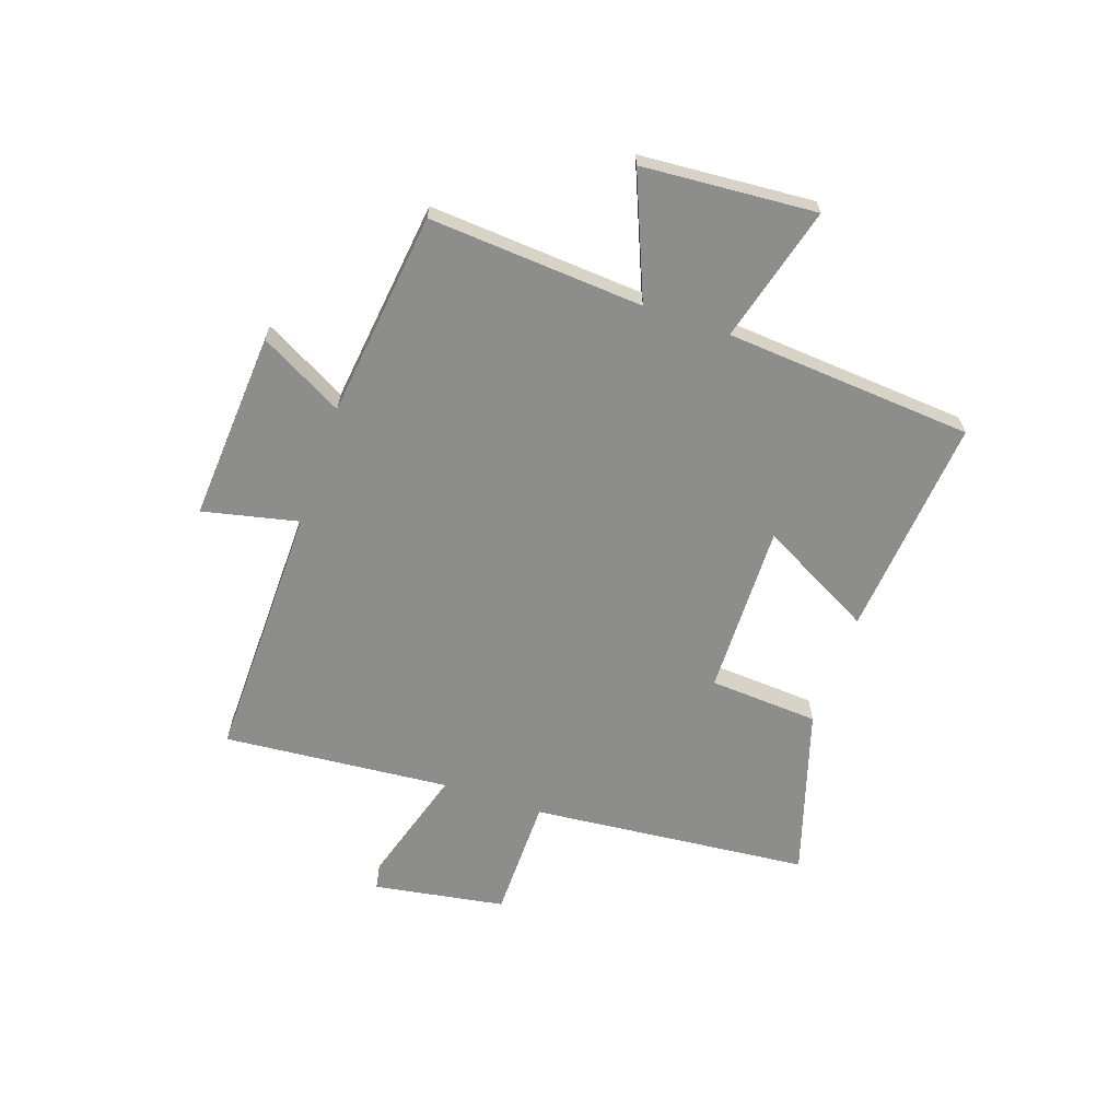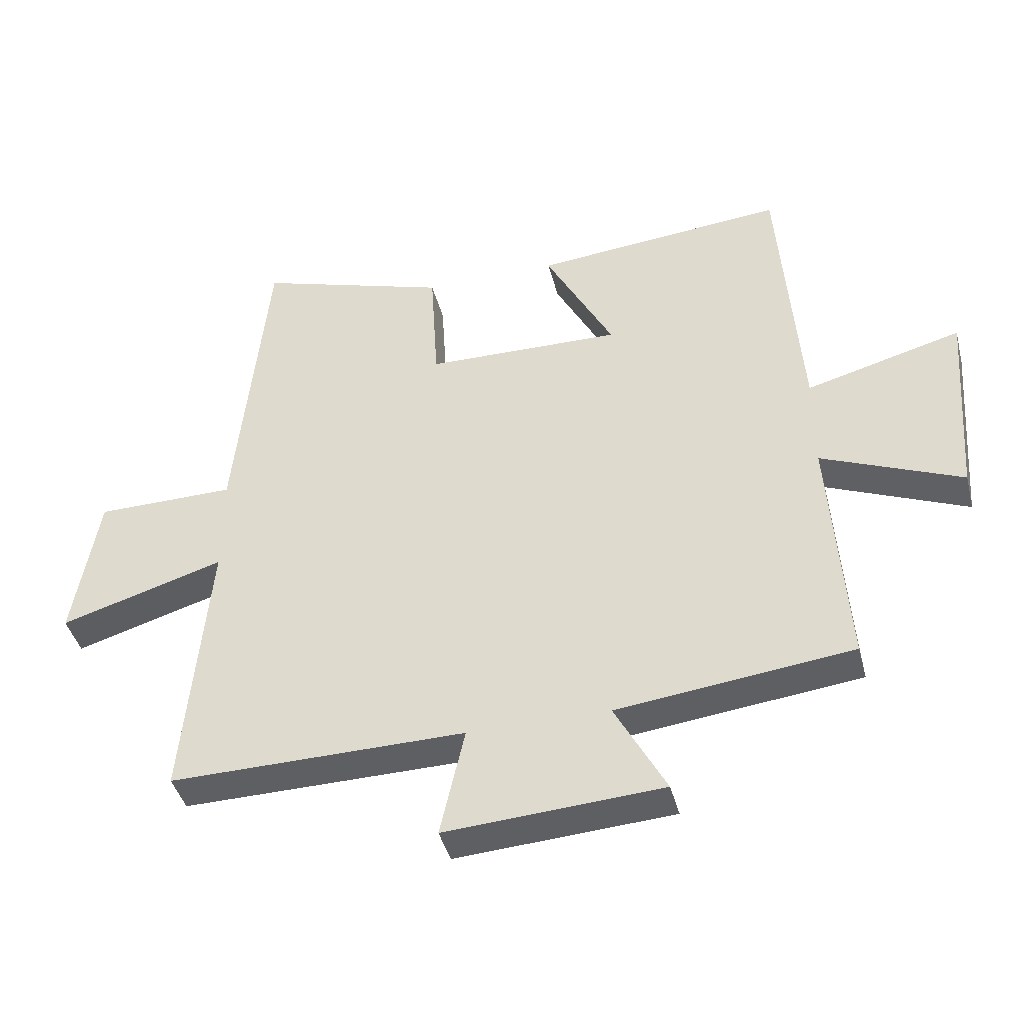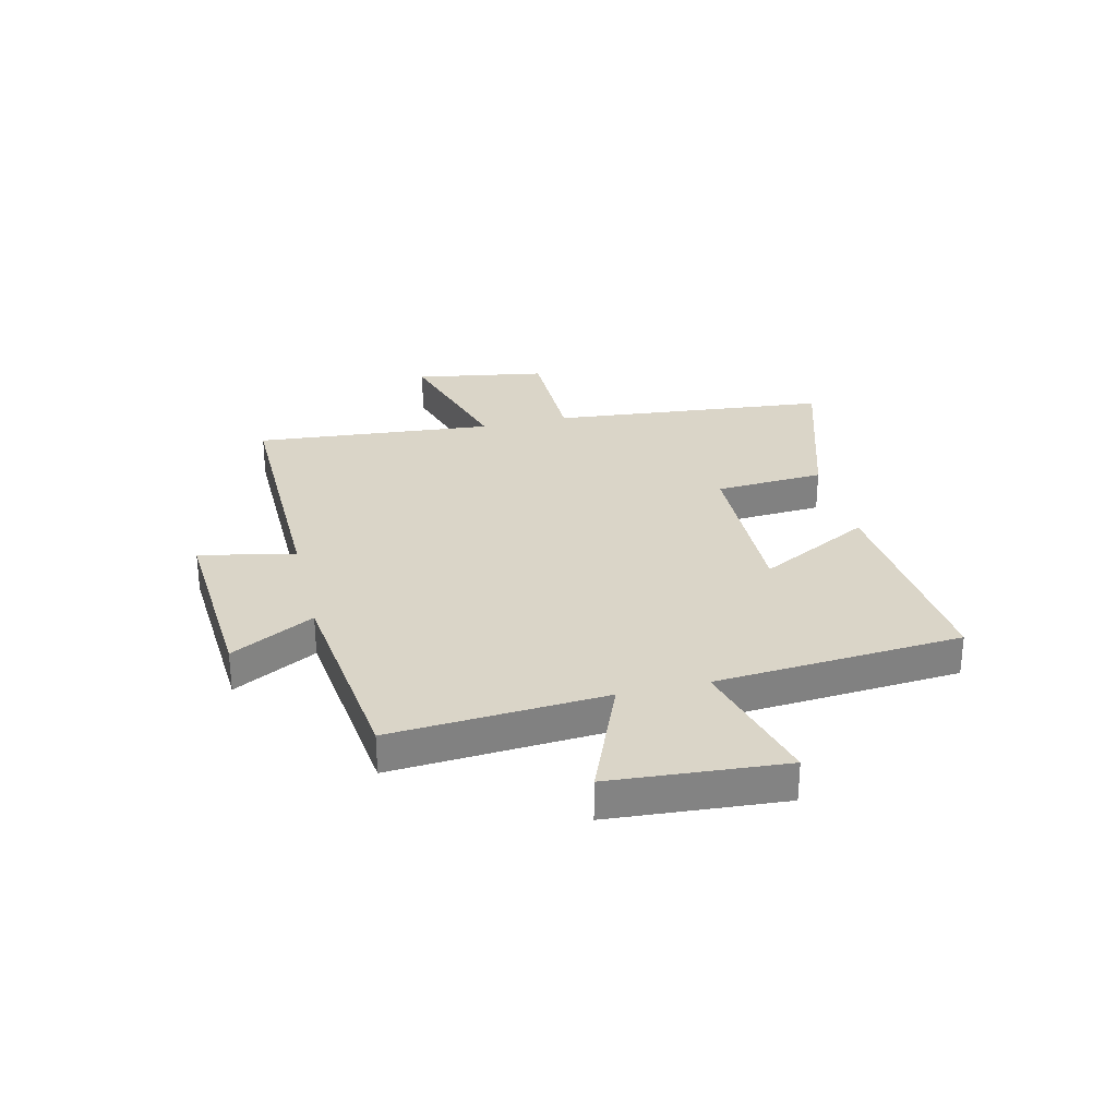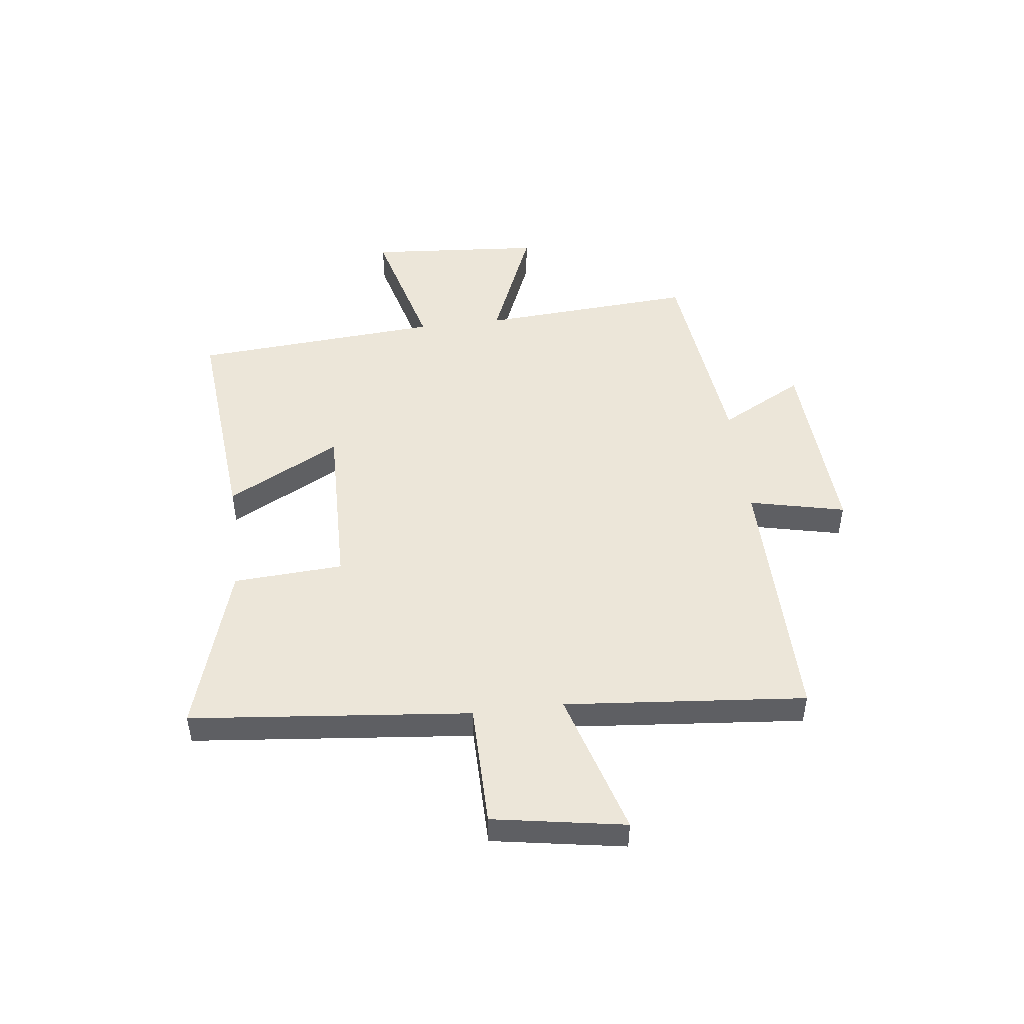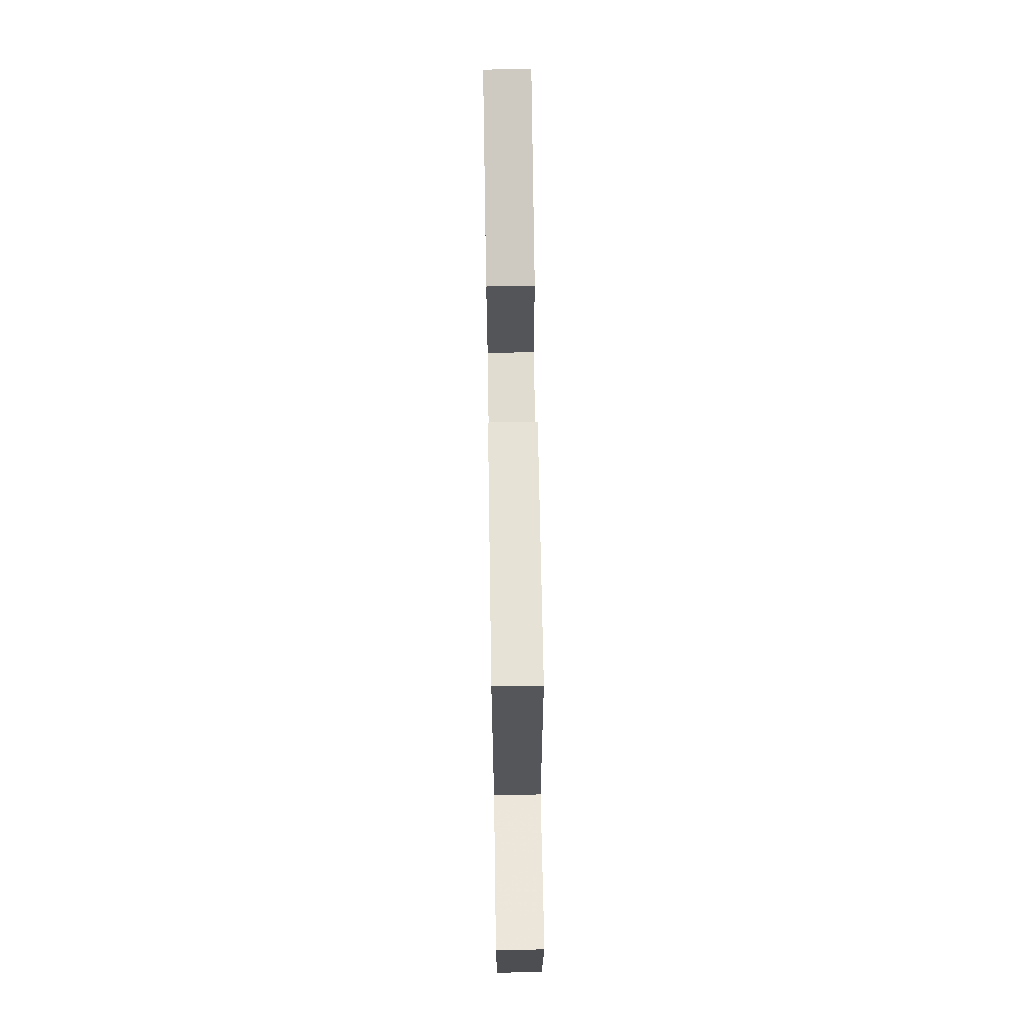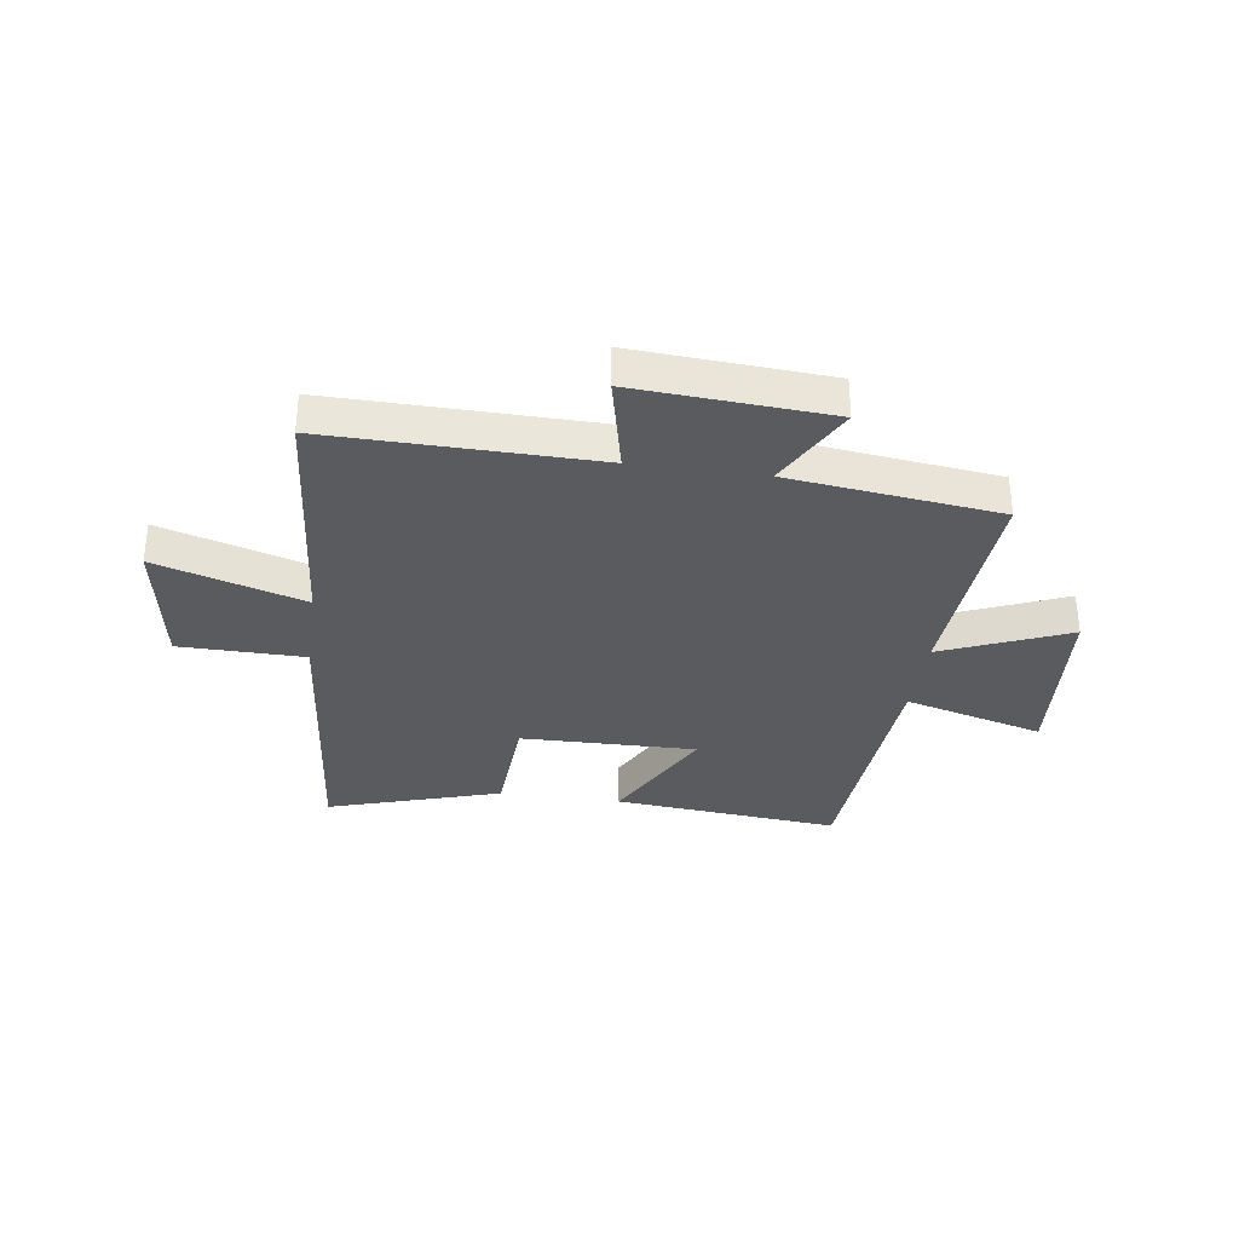
<metadata>
{"format":"obj","ext":"obj","renderer":"f3d","projection":"perspective","resolution":1024,"background":"white","views":[{"elev":-64.5,"azim":-109.1,"up":"+Y"},{"elev":-41.8,"azim":-165.7,"up":"+Z"},{"elev":29.4,"azim":-103.5,"up":"+Y"},{"elev":48.9,"azim":83.1,"up":"+Y"},{"elev":68.6,"azim":-90.9,"up":"+Z"},{"elev":-33.3,"azim":171.9,"up":"+Y"}]}
</metadata>
<code>
v 0.45 0.07 0.594
v 0.5 0.07 0.09
v 0.721 0.07 0.088
v 0.761 0.07 -0.15
v 0.5 0.07 -0.072
v 0.539 0.07 -0.506
v 0.07 0.07 -0.5
v 0.109 0.07 -0.673
v -0.235 0.07 -0.651
v -0.154 0.07 -0.5
v -0.526 0.07 -0.456
v -0.5 0.07 -0.068
v -0.722 0.07 -0.16
v -0.746 0.07 0.154
v -0.5 0.07 0.088
v -0.467 0.07 0.536
v -0.068 0.07 0.5
v -0.176 0.07 0.296
v 0.134 0.07 0.302
v 0.146 0.07 0.5
v 0.45 0 0.594
v 0.5 0 0.09
v 0.721 0 0.088
v 0.761 0 -0.15
v 0.5 0 -0.072
v 0.539 0 -0.506
v 0.07 0 -0.5
v 0.109 0 -0.673
v -0.235 0 -0.651
v -0.154 0 -0.5
v -0.526 0 -0.456
v -0.5 0 -0.068
v -0.722 0 -0.16
v -0.746 0 0.154
v -0.5 0 0.088
v -0.467 0 0.536
v -0.068 0 0.5
v -0.176 0 0.296
v 0.134 0 0.302
v 0.146 0 0.5
f 19 20 1 2
f 18 19 2
f 15 16 17 18
f 15 18 2
f 12 13 14 15
f 12 15 2 3
f 10 11 12 3
f 7 8 9 10
f 5 6 7
f 5 7 10
f 3 4 5
f 3 5 10
f 22 21 40 39
f 22 39 38
f 38 37 36 35
f 22 38 35
f 35 34 33 32
f 23 22 35 32
f 23 32 31 30
f 30 29 28 27
f 27 26 25
f 30 27 25
f 25 24 23
f 30 25 23
f 1 21 22 2
f 2 22 23 3
f 3 23 24 4
f 4 24 25 5
f 5 25 26 6
f 6 26 27 7
f 7 27 28 8
f 8 28 29 9
f 9 29 30 10
f 10 30 31 11
f 11 31 32 12
f 12 32 33 13
f 13 33 34 14
f 14 34 35 15
f 15 35 36 16
f 16 36 37 17
f 17 37 38 18
f 18 38 39 19
f 19 39 40 20
f 20 40 21 1

</code>
